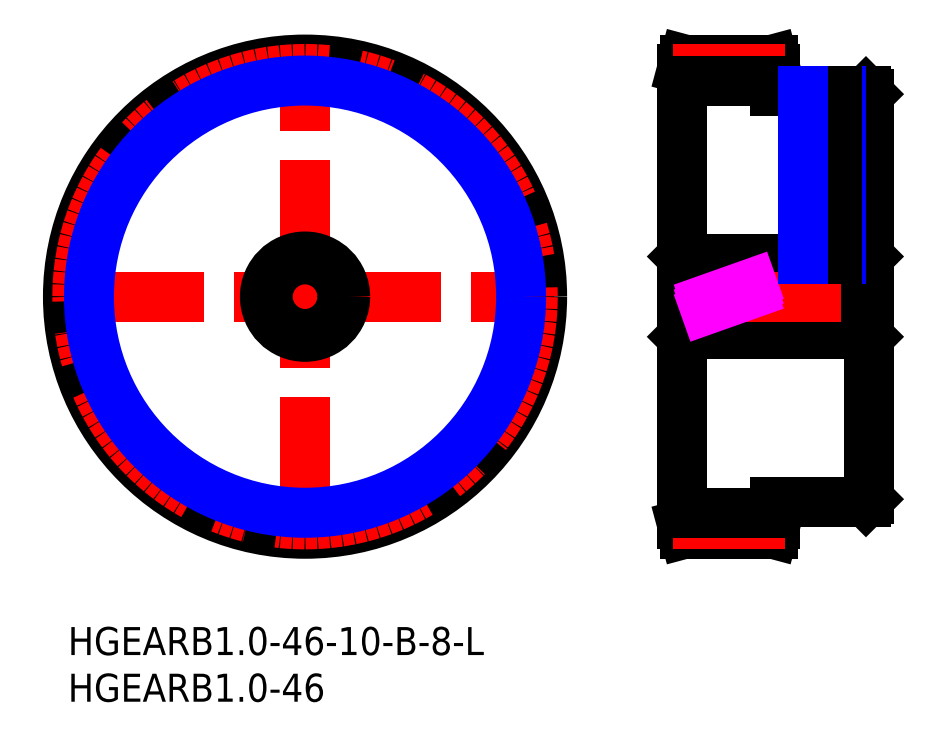
<metadata>
{"format":"dxf","ext":"dxf","renderer":"ezdxf+matplotlib","layout":"modelspace","background":"white","min_lineweight":24,"dpi":150}
</metadata>
<code>
0
SECTION
2
ENTITIES
0
INSERT
8
MSM_CONTINUOUS
2
*U17
10
0
20
0
30
0
0
INSERT
8
MSM_CONTINUOUS
2
*U18
10
0
20
0
30
0
0
LINE
8
MSM_CENTER
10
-1.27
20
35.4
30
0
11
52.08
21
35.4
31
0
0
LINE
8
MSM_CENTER
10
25.4
20
8.73
30
0
11
25.4
21
62.08
31
0
0
CIRCLE
8
MSM_CONTINUOUS
10
25.4
20
35.4
30
0
40
25.4
0
CIRCLE
8
MSM_CENTER
10
25.4
20
35.4
30
0
40
24.4
0
LINE
8
MSM_CONTINUOUS
10
85.51
20
39.4
30
0
11
66.11
21
39.4
31
0
0
LINE
8
MSM_CONTINUOUS
10
66.11
20
31.4
30
0
11
85.51
21
31.4
31
0
0
LINE
8
MSM_CONTINUOUS
10
66.11
20
31.4
30
0
11
66.11
21
39.4
31
0
0
LINE
8
MSM_CONTINUOUS
10
66.11
20
39.4
30
0
11
65.81
21
39.7
31
0
0
LINE
8
MSM_CONTINUOUS
10
65.81
20
31.1
30
0
11
66.11
21
31.4
31
0
0
LINE
8
MSM_CONTINUOUS
10
85.51
20
31.4
30
0
11
85.81
21
31.1
31
0
0
LINE
8
MSM_CONTINUOUS
10
85.81
20
39.7
30
0
11
85.51
21
39.4
31
0
0
LINE
8
MSM_CENTER
10
86.81
20
35.4
30
0
11
64.81
21
35.4
31
0
0
LINE
8
MSM_CONTINUOUS
10
85.81
20
13.7
30
0
11
85.81
21
57.1
31
0
0
LINE
8
MSM_CONTINUOUS
10
85.81
20
57.1
30
0
11
85.51
21
57.4
31
0
0
LINE
8
MSM_CONTINUOUS
10
85.51
20
13.4
30
0
11
85.81
21
13.7
31
0
0
LINE
8
MSM_CONTINUOUS
10
85.51
20
57.4
30
0
11
75.81
21
57.4
31
0
0
LINE
8
MSM_CONTINUOUS
10
75.81
20
13.4
30
0
11
85.51
21
13.4
31
0
0
LINE
8
MSM_CONTINUOUS
10
75.81
20
11
30
0
11
75.81
21
13.4
31
0
0
LINE
8
MSM_CONTINUOUS
10
75.81
20
59.81
30
0
11
75.54
21
60.81
31
0
0
LINE
8
MSM_CONTINUOUS
10
75.54
20
10
30
0
11
75.81
21
11
31
0
0
LINE
8
MSM_CONTINUOUS
10
65.81
20
11
30
0
11
65.81
21
59.81
31
0
0
LINE
8
MSM_CONTINUOUS
10
65.81
20
11
30
0
11
66.08
21
10
31
0
0
LINE
8
MSM_CONTINUOUS
10
66.08
20
60.81
30
0
11
65.81
21
59.81
31
0
0
LINE
8
MSM_CONTINUOUS
10
75.54
20
60.81
30
0
11
66.08
21
60.81
31
0
0
LINE
8
MSM_CONTINUOUS
10
66.08
20
10
30
0
11
75.54
21
10
31
0
0
LINE
8
MSM_CONTINUOUS
10
85.51
20
39.4
30
0
11
85.51
21
31.4
31
0
0
LINE
8
MSM_CONTINUOUS
10
75.81
20
57.4
30
0
11
75.81
21
59.81
31
0
0
LINE
8
MSM_CENTER
10
64.81
20
59.81
30
0
11
76.81
21
59.81
31
0
0
LINE
8
MSM_CENTER
10
64.81
20
11
30
0
11
76.81
21
11
31
0
0
LINE
8
MSM_IMAGINARY
10
65.81
20
33.1
30
0
11
75.81
21
36.65
31
0
0
LINE
8
MSM_IMAGINARY
10
65.81
20
33.63
30
0
11
75.81
21
37.18
31
0
0
LINE
8
MSM_IMAGINARY
10
65.81
20
34.16
30
0
11
75.81
21
37.71
31
0
0
LINE
8
MSM_CENTER
10
80.81
20
58.4
30
0
11
80.81
21
38.4
31
0
0
CIRCLE
8
MSM_NARROW
10
25.4
20
35.4
30
0
40
23.16
0
LINE
8
MSM_CONTINUOUS
10
65.81
20
12.25
30
0
11
75.81
21
12.25
31
0
0
LINE
8
MSM_CONTINUOUS
10
65.81
20
58.56
30
0
11
75.81
21
58.56
31
0
0
LINE
8
MSM_NARROW
10
82.81
20
57.4
30
0
11
82.81
21
39.4
31
0
0
LINE
8
MSM_CONTINUOUS
10
82.43
20
57.4
30
0
11
82.43
21
39.4
31
0
0
LINE
8
MSM_CONTINUOUS
10
79.19
20
57.4
30
0
11
79.19
21
39.4
31
0
0
LINE
8
MSM_NARROW
10
78.81
20
57.4
30
0
11
78.81
21
39.4
31
0
0
CIRCLE
8
MSM_CONTINUOUS
10
25.4
20
35.4
30
0
40
4
0
CIRCLE
8
MSM_CONTINUOUS
10
25.4
20
35.4
30
0
40
4.3
0
ENDSEC
0
EOF

</code>
